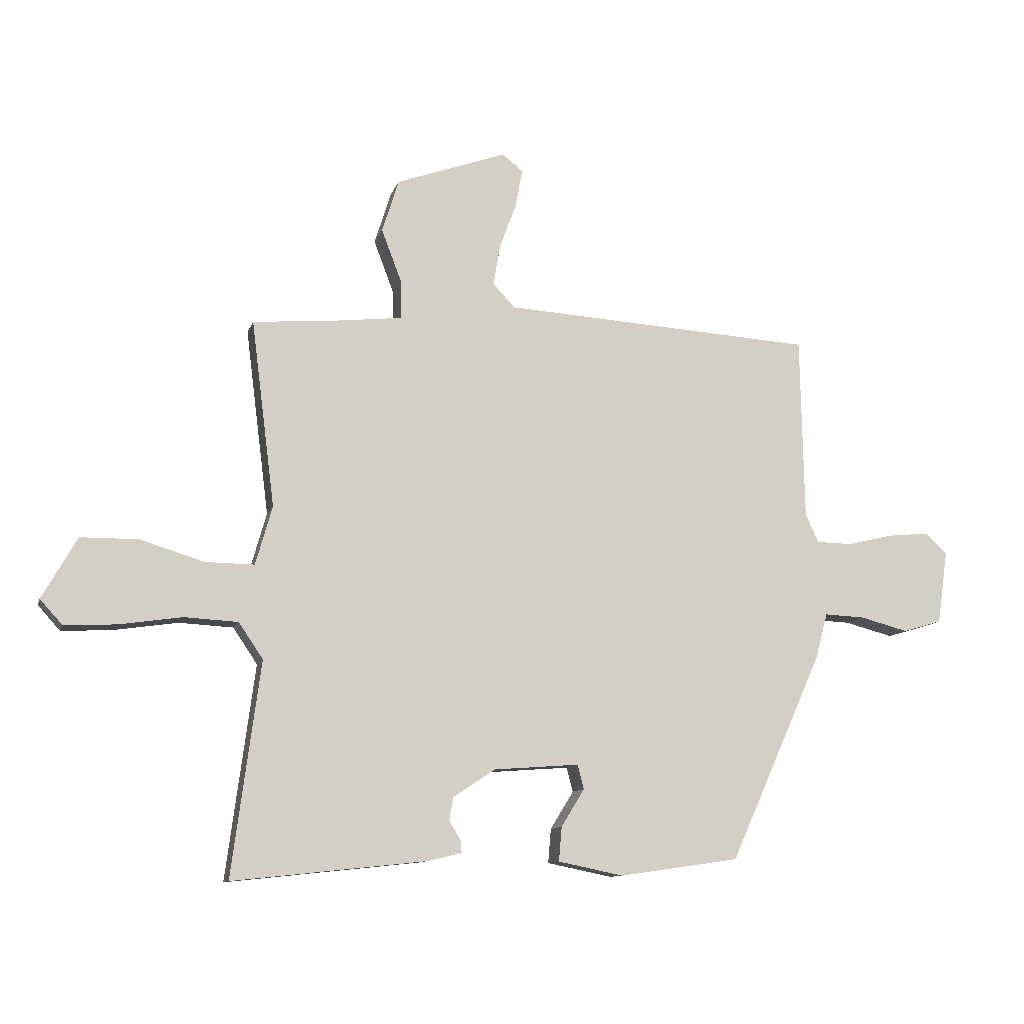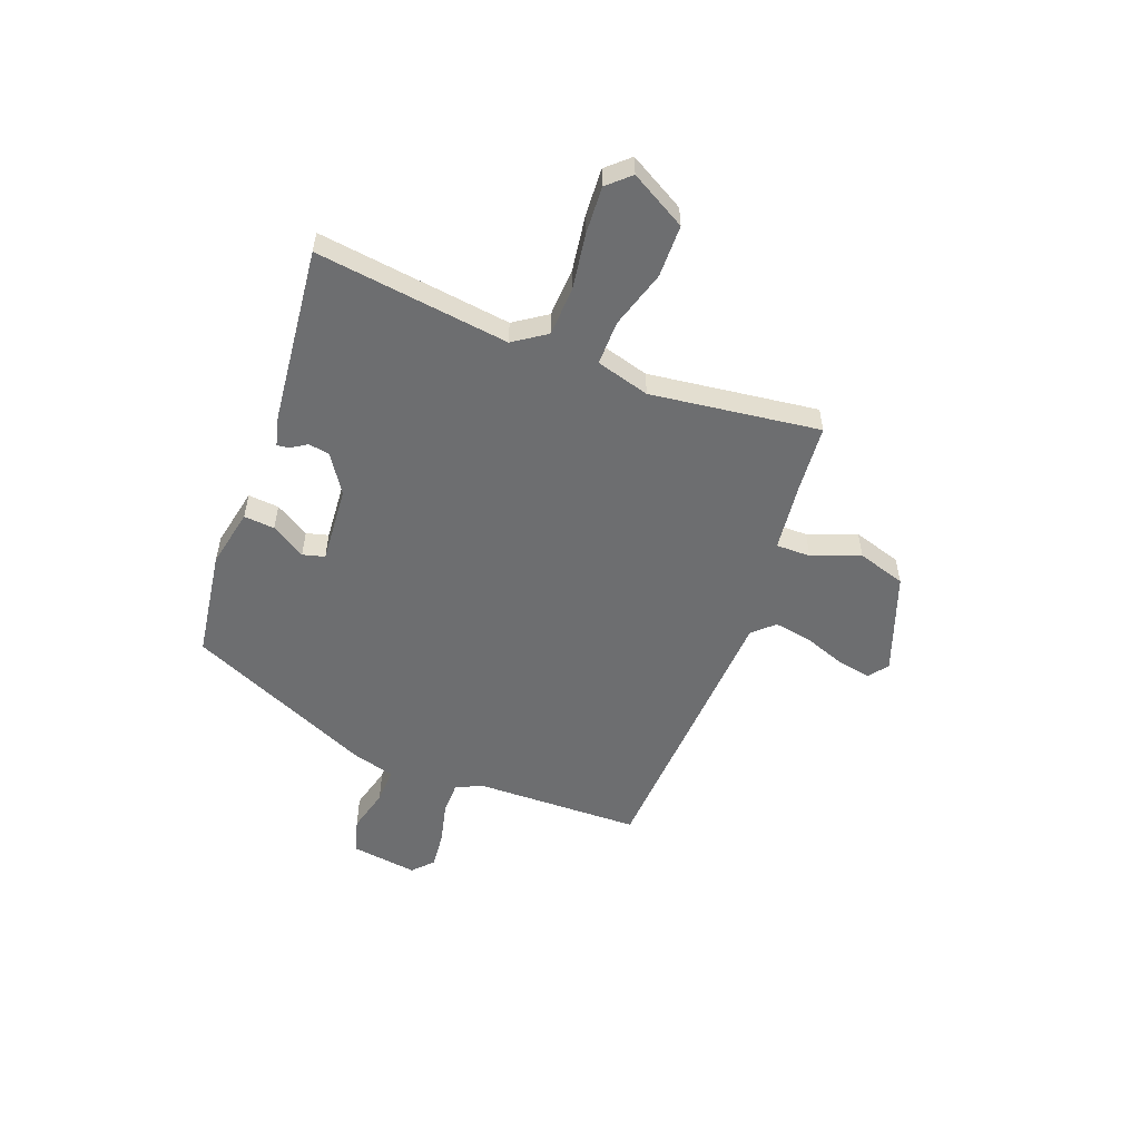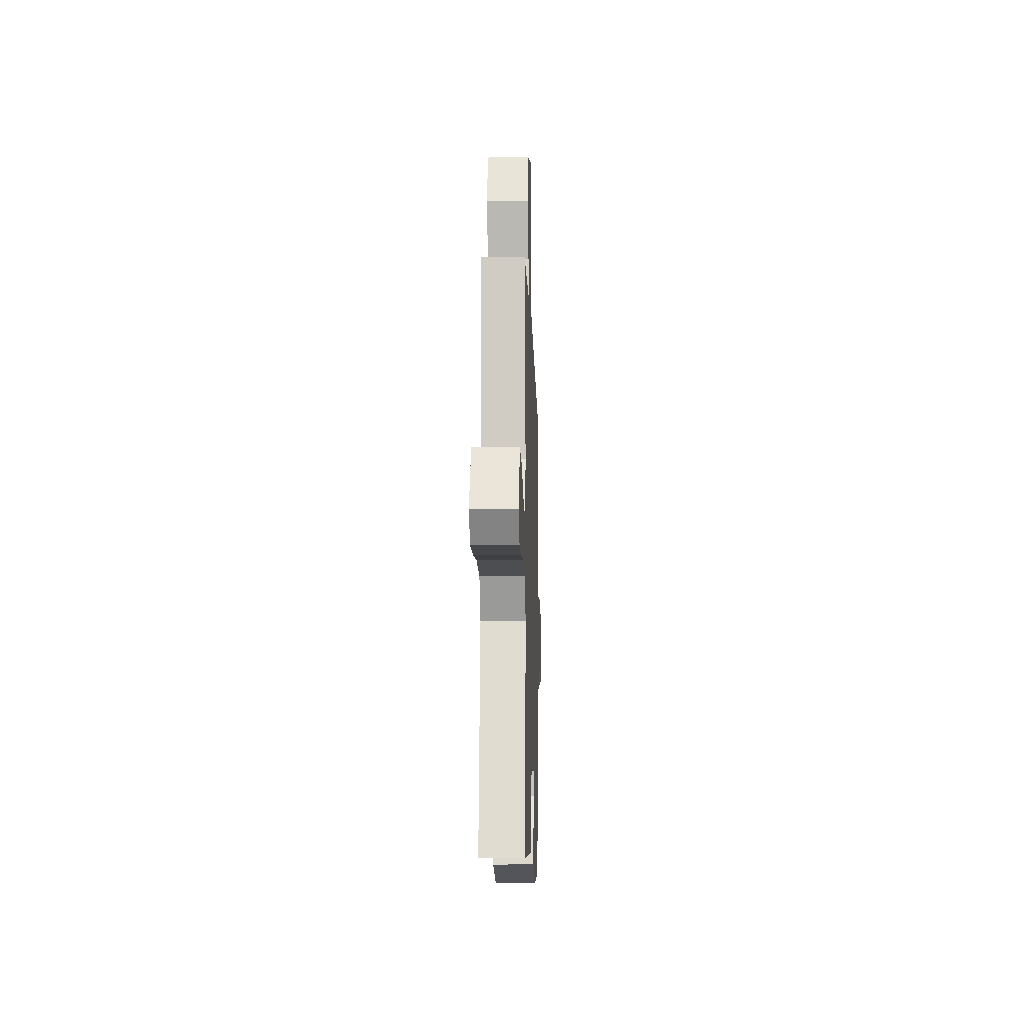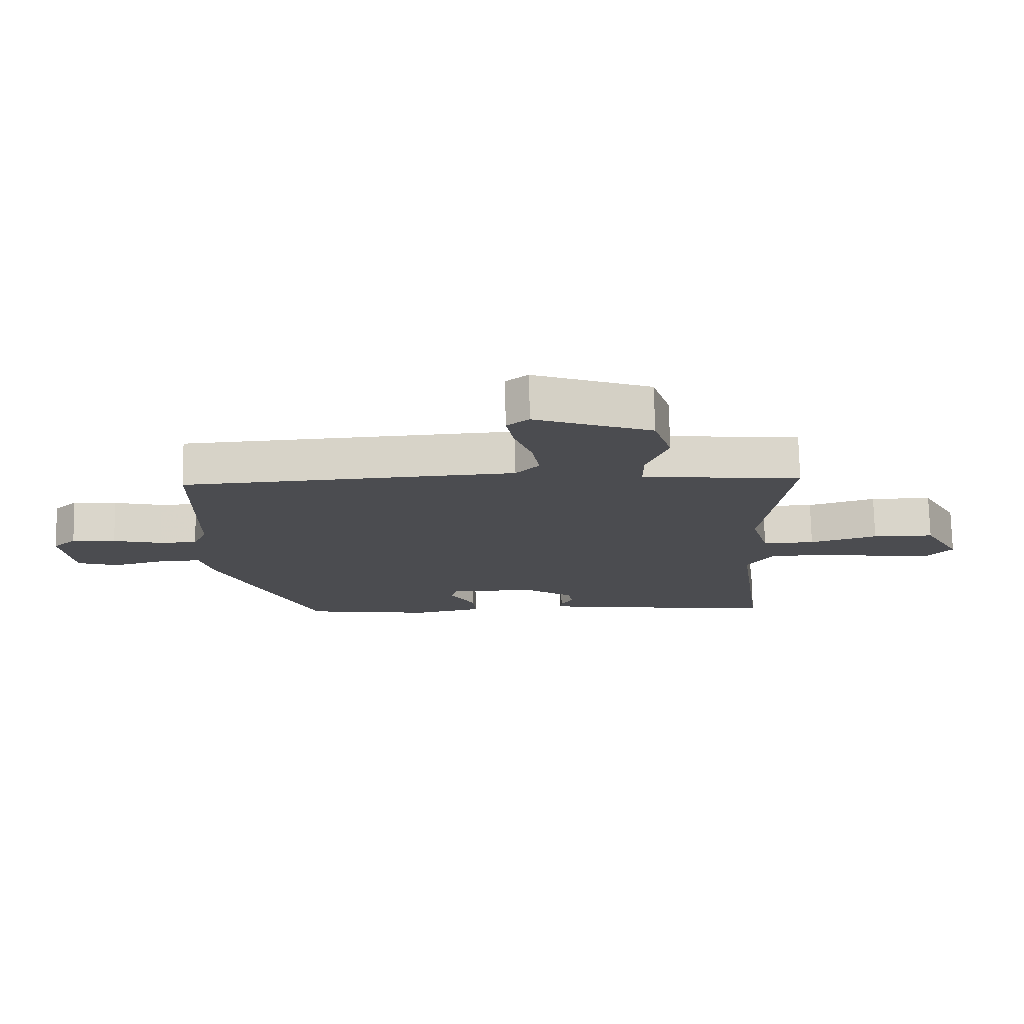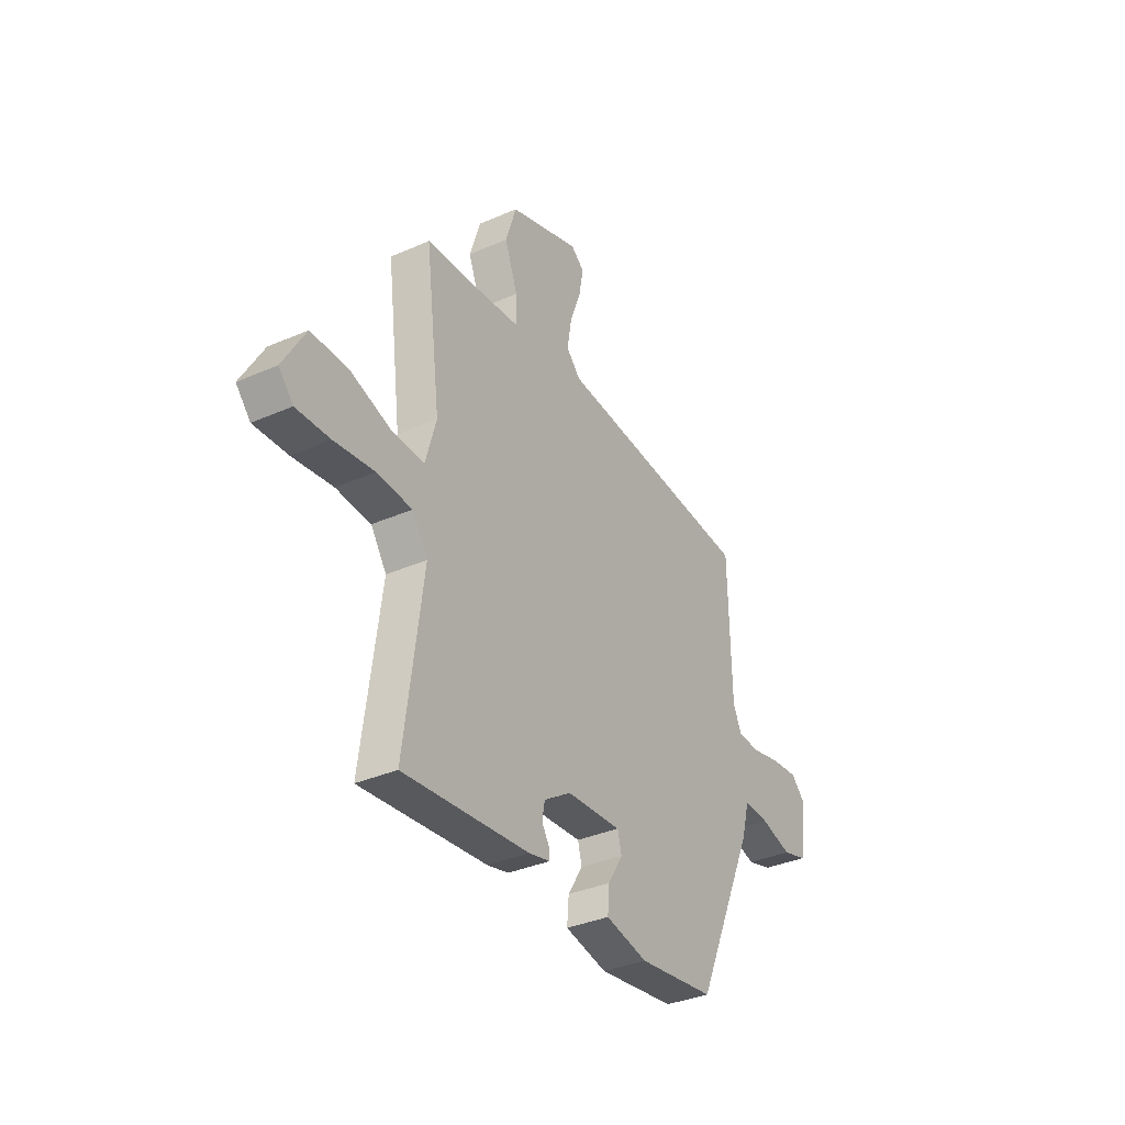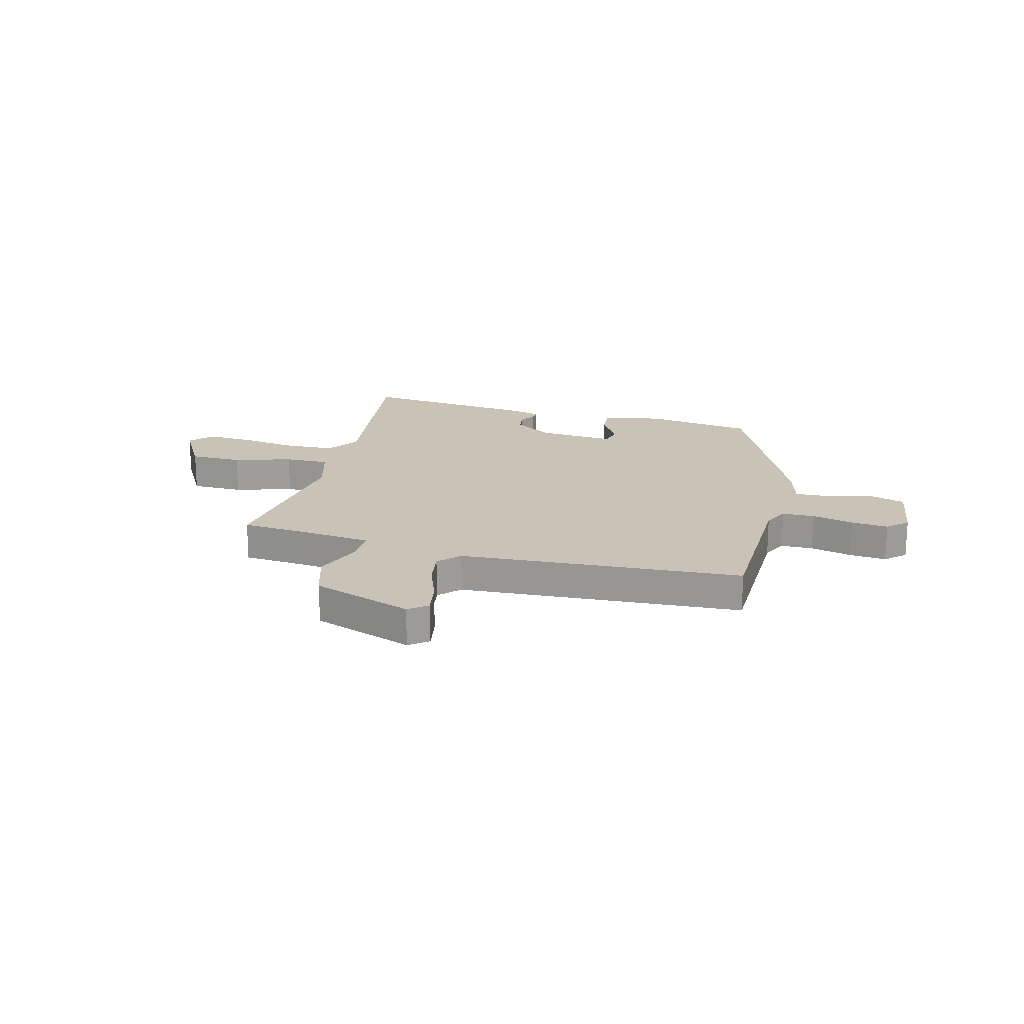
<metadata>
{"format":"obj","ext":"obj","renderer":"f3d","projection":"perspective","resolution":1024,"background":"white","views":[{"elev":-10.8,"azim":-14.4,"up":"+Z"},{"elev":-54.2,"azim":-110.6,"up":"+Y"},{"elev":-13.5,"azim":-88.2,"up":"+Z"},{"elev":74.7,"azim":178.9,"up":"+Z"},{"elev":-35.4,"azim":-59.9,"up":"+Z"},{"elev":19.5,"azim":14.7,"up":"+Y"}]}
</metadata>
<code>
v 0.362 0.07 -0.457
v 0.155 0.07 -0.487
v 0.042 0.07 -0.464
v 0.047 0.07 -0.405
v 0.087 0.07 -0.34
v 0.076 0.07 -0.298
v -0.071 0.07 -0.309
v -0.144 0.07 -0.357
v -0.151 0.07 -0.397
v -0.131 0.07 -0.429
v -0.129 0.07 -0.451
v -0.186 0.07 -0.465
v -0.523 0.07 -0.501
v -0.474 0.07 -0.132
v -0.516 0.07 -0.07
v -0.609 0.07 -0.065
v -0.717 0.07 -0.081
v -0.807 0.07 -0.086
v -0.846 0.07 -0.043
v -0.786 0.07 0.063
v -0.686 0.07 0.064
v -0.576 0.07 0.03
v -0.491 0.07 0.029
v -0.462 0.07 0.131
v -0.503 0.07 0.454
v -0.376 0.07 0.464
v -0.243 0.07 0.479
v -0.243 0.07 0.545
v -0.278 0.07 0.637
v -0.249 0.07 0.729
v -0.058 0.07 0.797
v -0.022 0.07 0.769
v -0.034 0.07 0.703
v -0.063 0.07 0.624
v -0.075 0.07 0.553
v -0.037 0.07 0.513
v 0.503 0.07 0.48
v 0.509 0.07 0.163
v 0.532 0.07 0.113
v 0.594 0.07 0.112
v 0.673 0.07 0.131
v 0.744 0.07 0.138
v 0.782 0.07 0.102
v 0.764 0.07 -0.024
v 0.697 0.07 -0.044
v 0.613 0.07 -0.022
v 0.544 0.07 -0.019
v 0.523 0.07 -0.098
v 0.362 0 -0.457
v 0.155 0 -0.487
v 0.042 0 -0.464
v 0.047 0 -0.405
v 0.087 0 -0.34
v 0.076 0 -0.298
v -0.071 0 -0.309
v -0.144 0 -0.357
v -0.151 0 -0.397
v -0.131 0 -0.429
v -0.129 0 -0.451
v -0.186 0 -0.465
v -0.523 0 -0.501
v -0.474 0 -0.132
v -0.516 0 -0.07
v -0.609 0 -0.065
v -0.717 0 -0.081
v -0.807 0 -0.086
v -0.846 0 -0.043
v -0.786 0 0.063
v -0.686 0 0.064
v -0.576 0 0.03
v -0.491 0 0.029
v -0.462 0 0.131
v -0.503 0 0.454
v -0.376 0 0.464
v -0.243 0 0.479
v -0.243 0 0.545
v -0.278 0 0.637
v -0.249 0 0.729
v -0.058 0 0.797
v -0.022 0 0.769
v -0.034 0 0.703
v -0.063 0 0.624
v -0.075 0 0.553
v -0.037 0 0.513
v 0.503 0 0.48
v 0.509 0 0.163
v 0.532 0 0.113
v 0.594 0 0.112
v 0.673 0 0.131
v 0.744 0 0.138
v 0.782 0 0.102
v 0.764 0 -0.024
v 0.697 0 -0.044
v 0.613 0 -0.022
v 0.544 0 -0.019
v 0.523 0 -0.098
f 3 4 5
f 2 3 5
f 1 2 5
f 48 1 5
f 47 48 5
f 44 45 46
f 43 44 46
f 42 43 46
f 41 42 46
f 40 41 46
f 39 40 46 47
f 47 5 6
f 39 47 6
f 38 39 6
f 38 6 7
f 37 38 7
f 36 37 7
f 32 33 34
f 31 32 34
f 30 31 34
f 29 30 34
f 28 29 34
f 27 28 34 35
f 24 25 26
f 24 26 27
f 36 7 8
f 35 36 8
f 27 35 8
f 24 27 8
f 23 24 8
f 20 21 22
f 19 20 22
f 18 19 22
f 17 18 22
f 16 17 22
f 12 13 14
f 11 12 14
f 10 11 14
f 9 10 14
f 9 14 15
f 8 9 15
f 23 8 15
f 15 16 22 23
f 53 52 51
f 53 51 50
f 53 50 49
f 53 49 96
f 53 96 95
f 94 93 92
f 94 92 91
f 94 91 90
f 94 90 89
f 94 89 88
f 95 94 88 87
f 54 53 95
f 54 95 87
f 54 87 86
f 55 54 86
f 55 86 85
f 55 85 84
f 82 81 80
f 82 80 79
f 82 79 78
f 82 78 77
f 82 77 76
f 83 82 76 75
f 74 73 72
f 75 74 72
f 56 55 84
f 56 84 83
f 56 83 75
f 56 75 72
f 56 72 71
f 70 69 68
f 70 68 67
f 70 67 66
f 70 66 65
f 70 65 64
f 62 61 60
f 62 60 59
f 62 59 58
f 62 58 57
f 63 62 57
f 63 57 56
f 63 56 71
f 71 70 64 63
f 1 49 50 2
f 2 50 51 3
f 3 51 52 4
f 4 52 53 5
f 5 53 54 6
f 6 54 55 7
f 7 55 56 8
f 8 56 57 9
f 9 57 58 10
f 10 58 59 11
f 11 59 60 12
f 12 60 61 13
f 13 61 62 14
f 14 62 63 15
f 15 63 64 16
f 16 64 65 17
f 17 65 66 18
f 18 66 67 19
f 19 67 68 20
f 20 68 69 21
f 21 69 70 22
f 22 70 71 23
f 23 71 72 24
f 24 72 73 25
f 25 73 74 26
f 26 74 75 27
f 27 75 76 28
f 28 76 77 29
f 29 77 78 30
f 30 78 79 31
f 31 79 80 32
f 32 80 81 33
f 33 81 82 34
f 34 82 83 35
f 35 83 84 36
f 36 84 85 37
f 37 85 86 38
f 38 86 87 39
f 39 87 88 40
f 40 88 89 41
f 41 89 90 42
f 42 90 91 43
f 43 91 92 44
f 44 92 93 45
f 45 93 94 46
f 46 94 95 47
f 47 95 96 48
f 48 96 49 1

</code>
